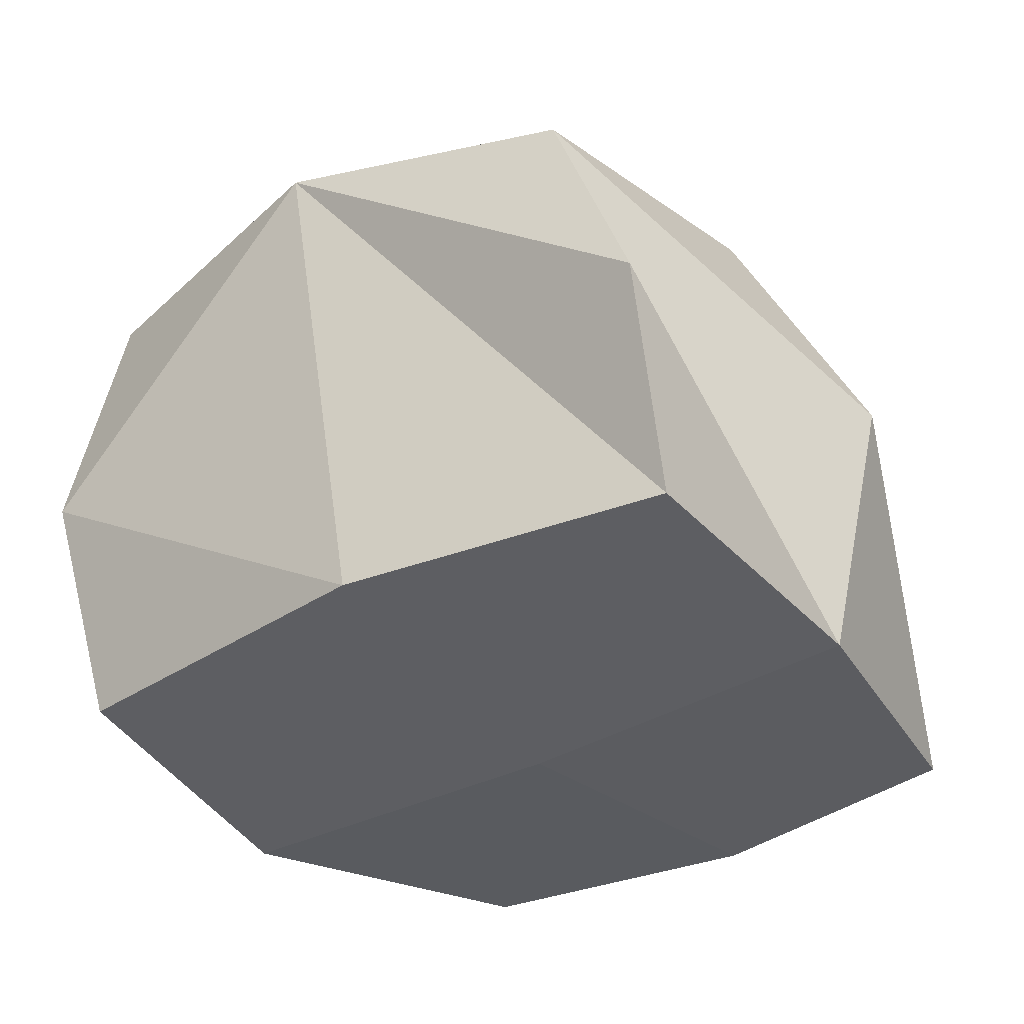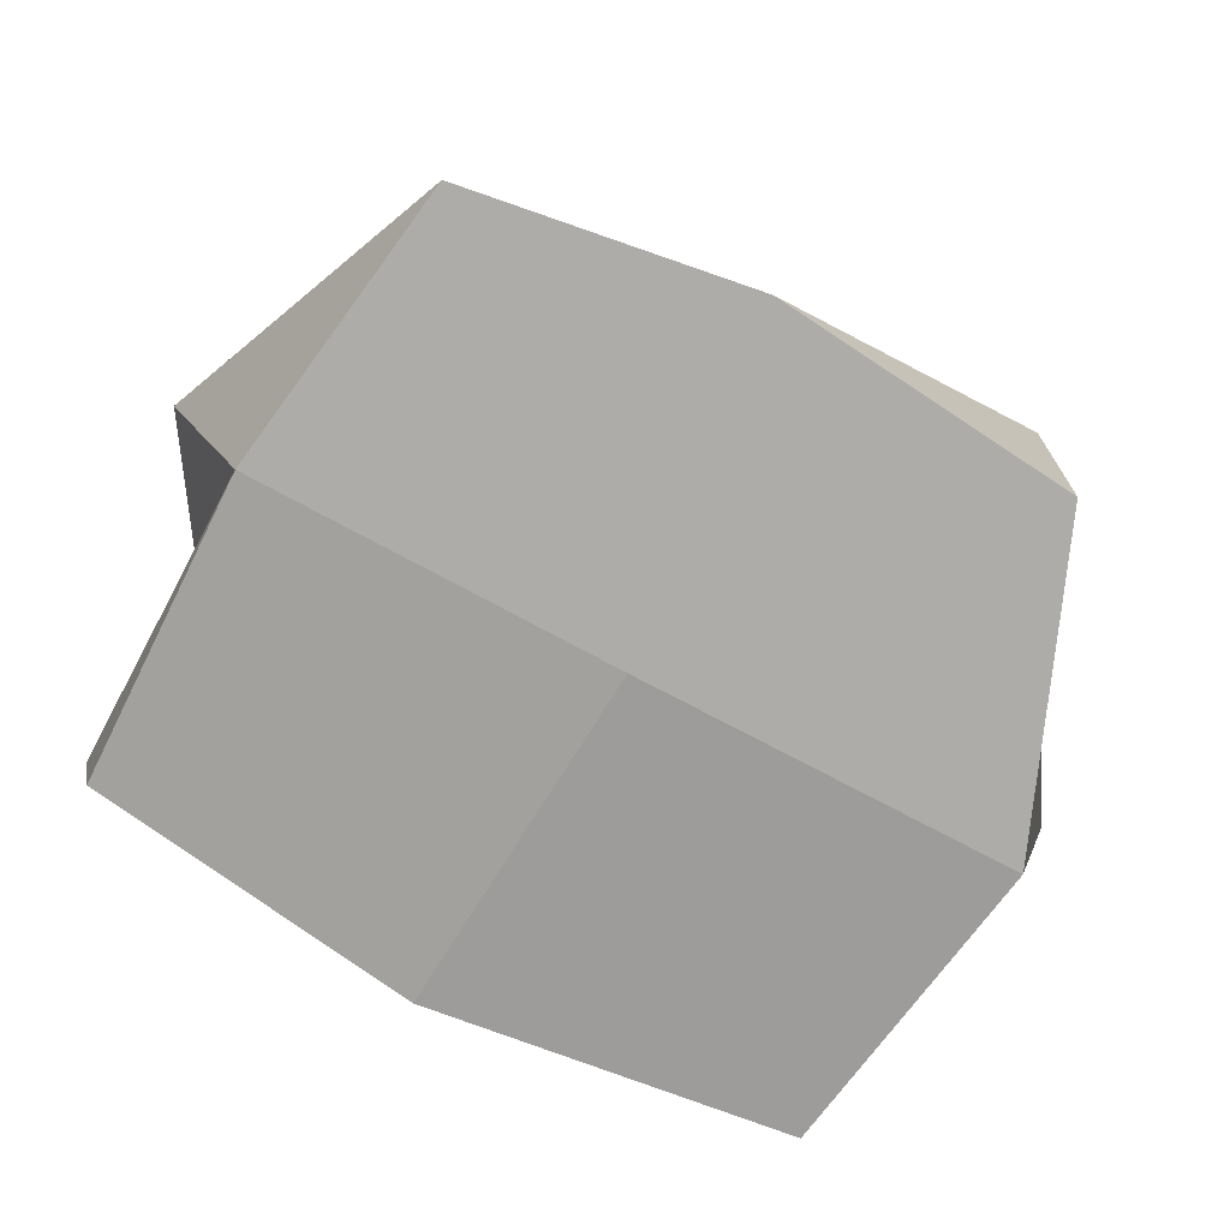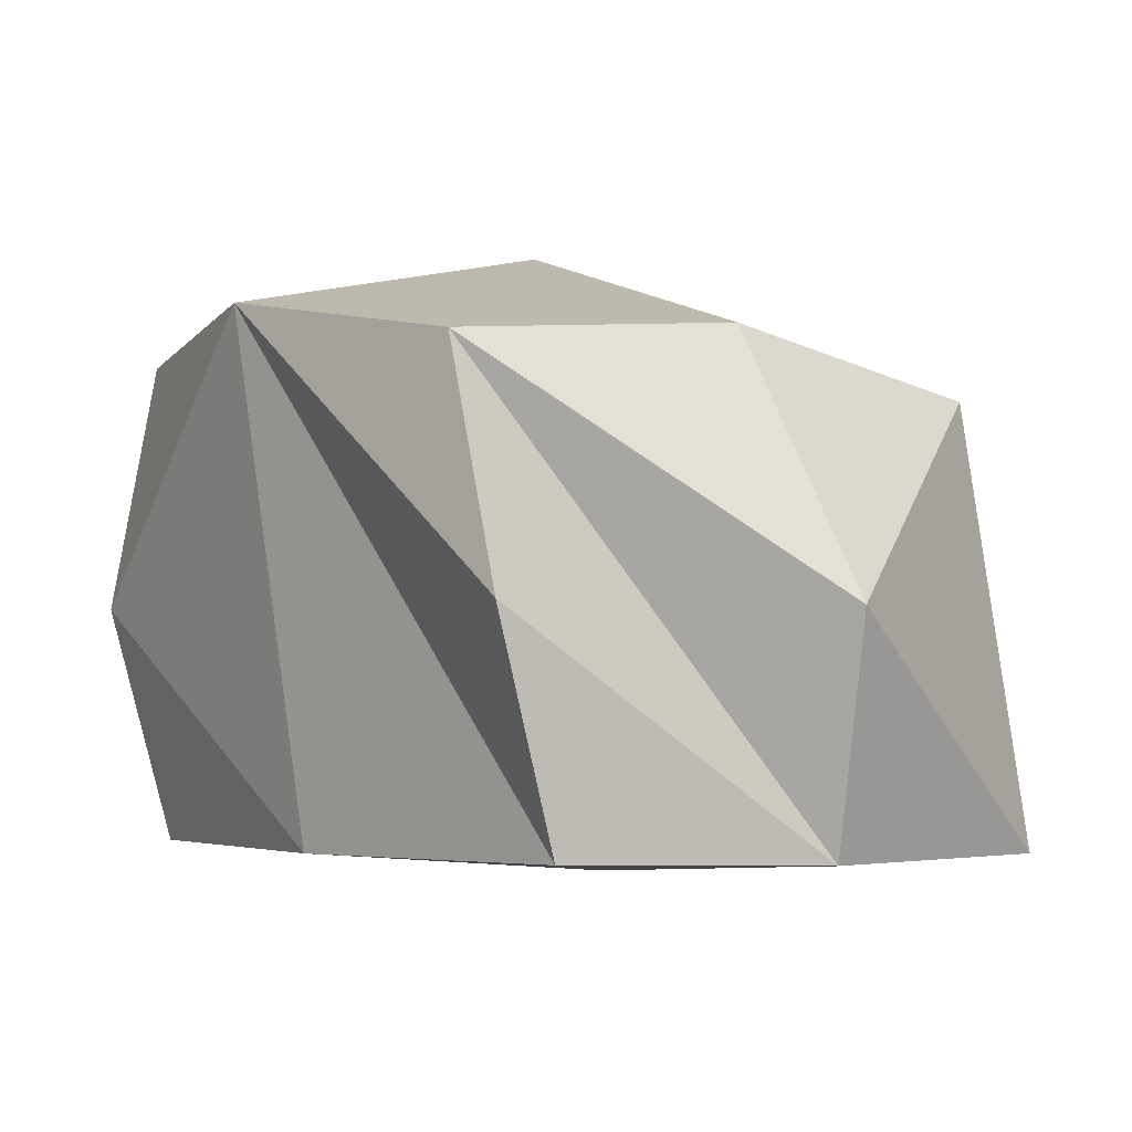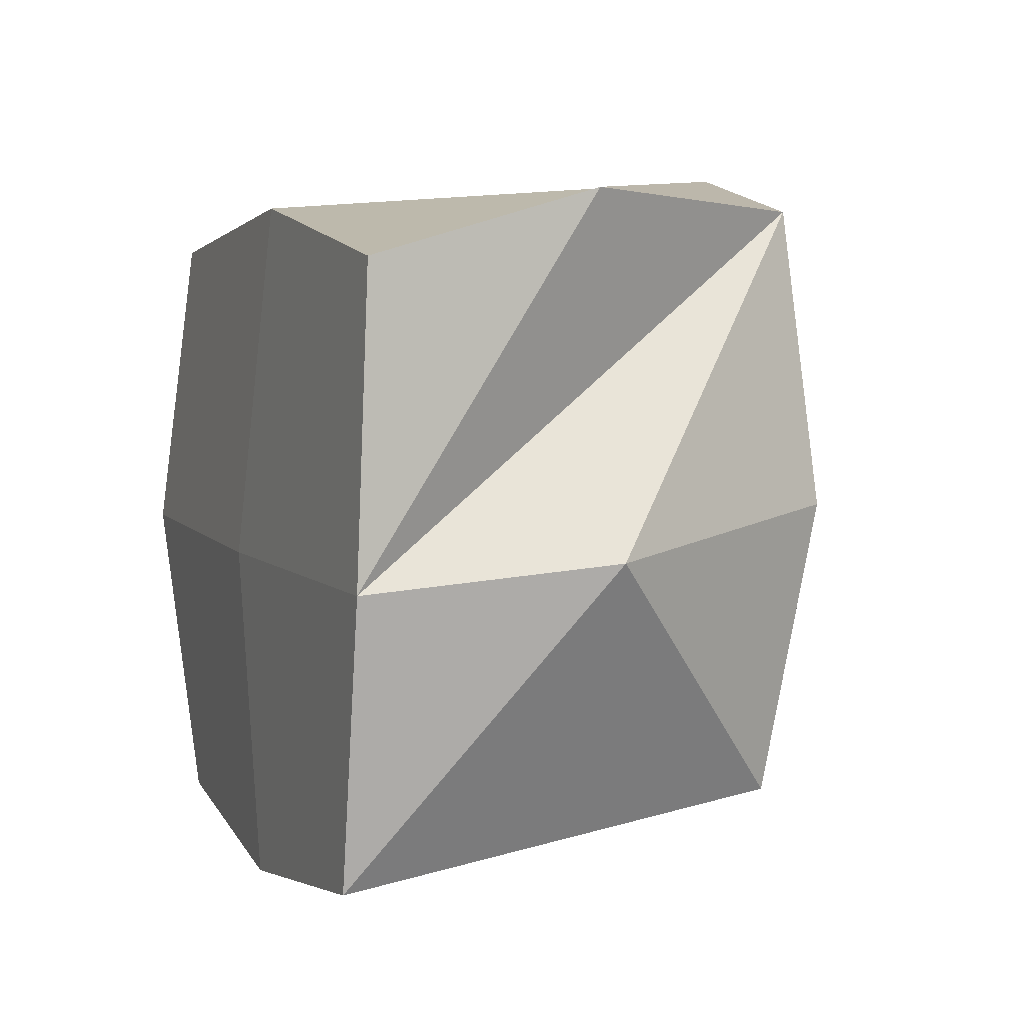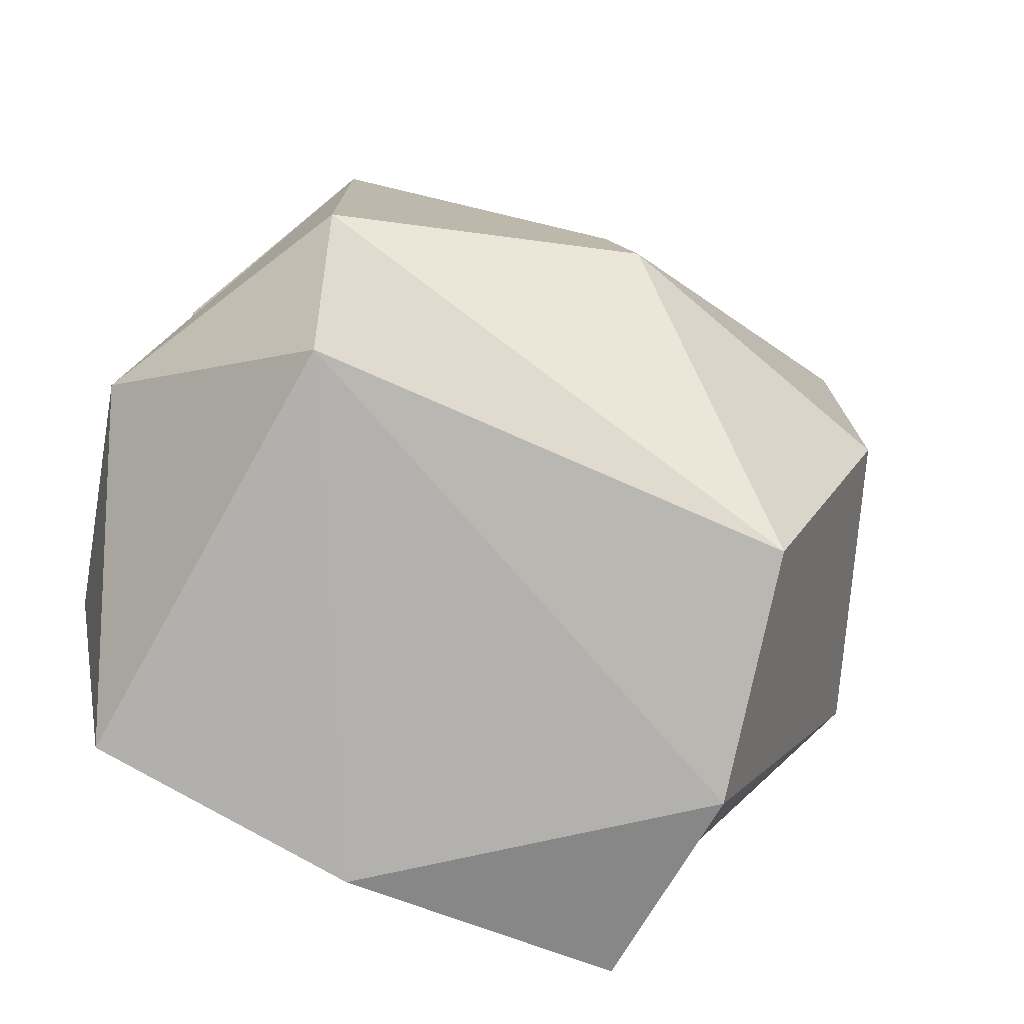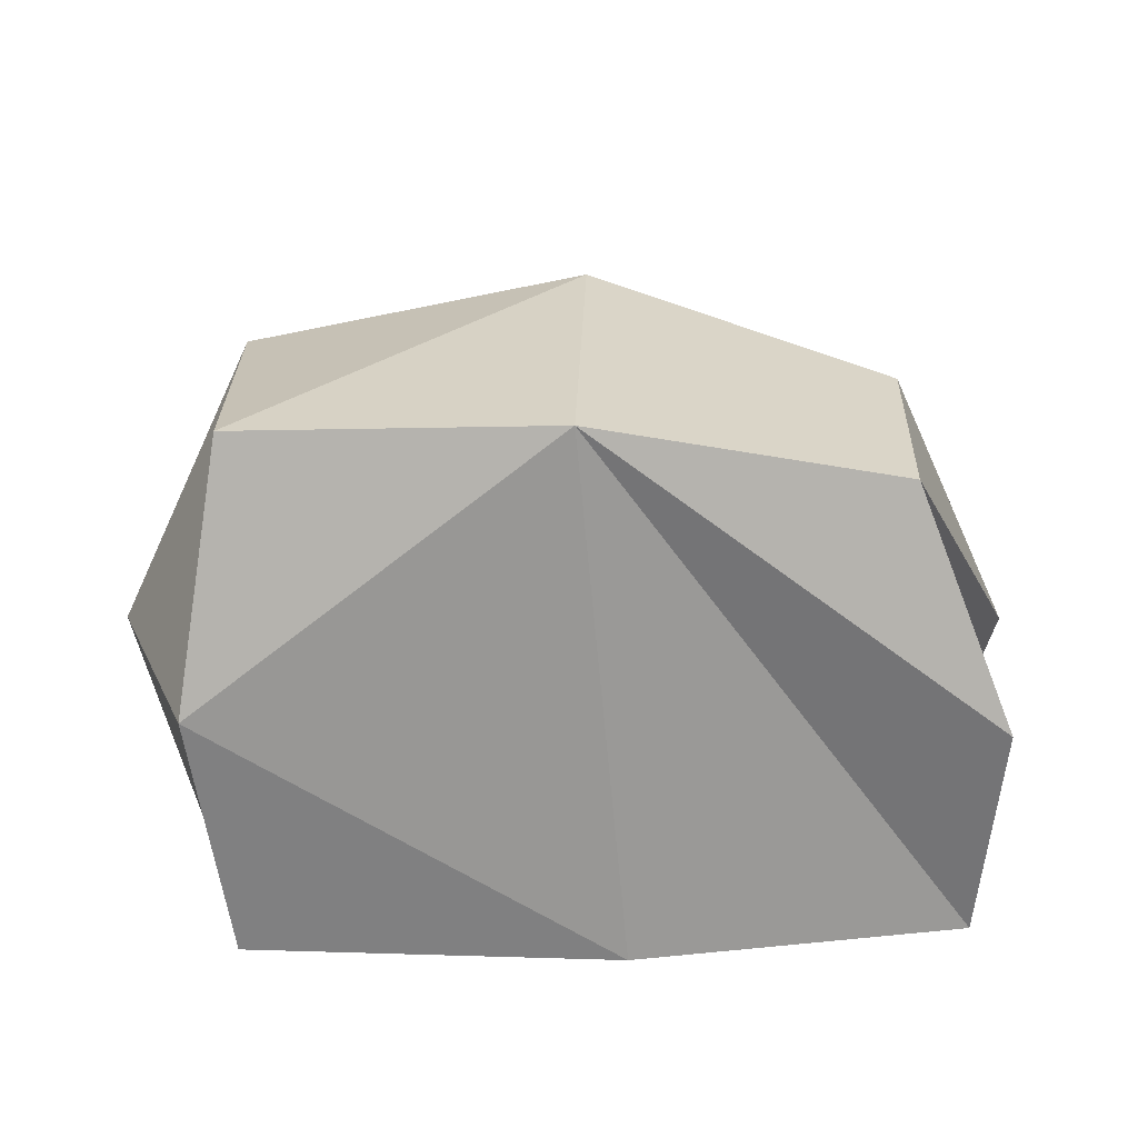
<metadata>
{"format":"obj","ext":"obj","renderer":"f3d","projection":"perspective","resolution":1024,"background":"white","views":[{"elev":-35.8,"azim":39.4,"up":"+Y"},{"elev":-74.2,"azim":156.0,"up":"+Y"},{"elev":-4.9,"azim":58.5,"up":"+Y"},{"elev":1.7,"azim":68.5,"up":"+Z"},{"elev":-67.8,"azim":151.2,"up":"+Z"},{"elev":16.3,"azim":-0.8,"up":"+Y"}]}
</metadata>
<code>
o rock.003_Cube.003
v 0.582 0.3788 0.857
v 0.6001 -0.6636 0.6799
v 0.6018 0.4216 2.22
v 0.778 -0.6612 2.073
v -0.6013 0.4541 0.8918
v -0.7641 -0.6521 0.743
v -0.8567 0.5384 2.256
v -0.8554 -0.6429 2.203
v -1.001 -0.6948 1.474
v 0.6479 0.49 1.533
v -0.8605 0.5901 1.574
v 0.7466 -0.6765 1.35
v -0.05774 -0.6714 0.6236
v -0.1194 0.5748 2.373
v 7.7e-05 -0.6547 2.245
v -0.1054 -0.7109 1.407
v -0.08064 0.7503 1.61
v -0.9447 -0.06794 2.335
v 0.8214 -0.1439 2.234
v -0.7611 -0.1149 0.7299
v 0.9375 -0.1339 1.419
v -1.175 -0.08484 1.532
f 22 11 5 20
f 16 12 4 15
f 13 2 12 16
f 6 13 16 9
f 9 16 15 8
f 10 17 14 3
f 19 14 4
f 9 8 18 22
f 1 2 21
f 14 19 3
f 20 6 9 22
f 22 18 11
f 18 7 11
f 7 18 14
f 14 18 15
f 15 18 8
f 14 17 7
f 11 17 5
f 11 7 17
f 10 5 17
f 10 1 5
f 13 1 2
f 12 2 21
f 6 20 13
f 5 1 20
f 1 13 20
f 10 21 1
f 12 3 19
f 3 21 10
f 21 3 12
f 19 4 12
f 15 4 14

</code>
